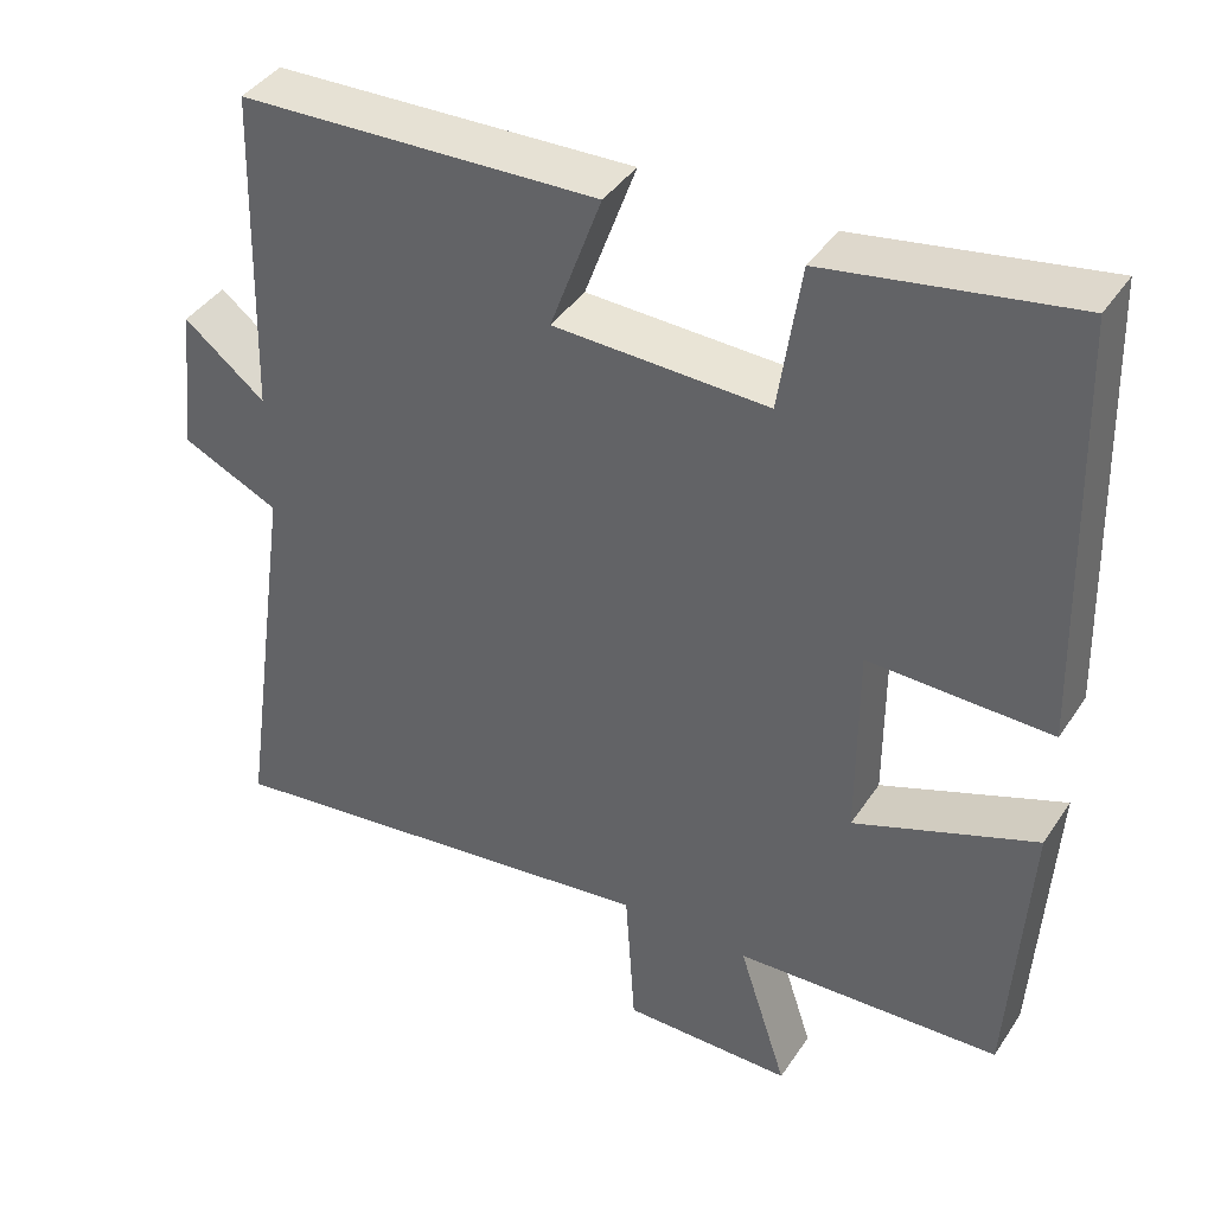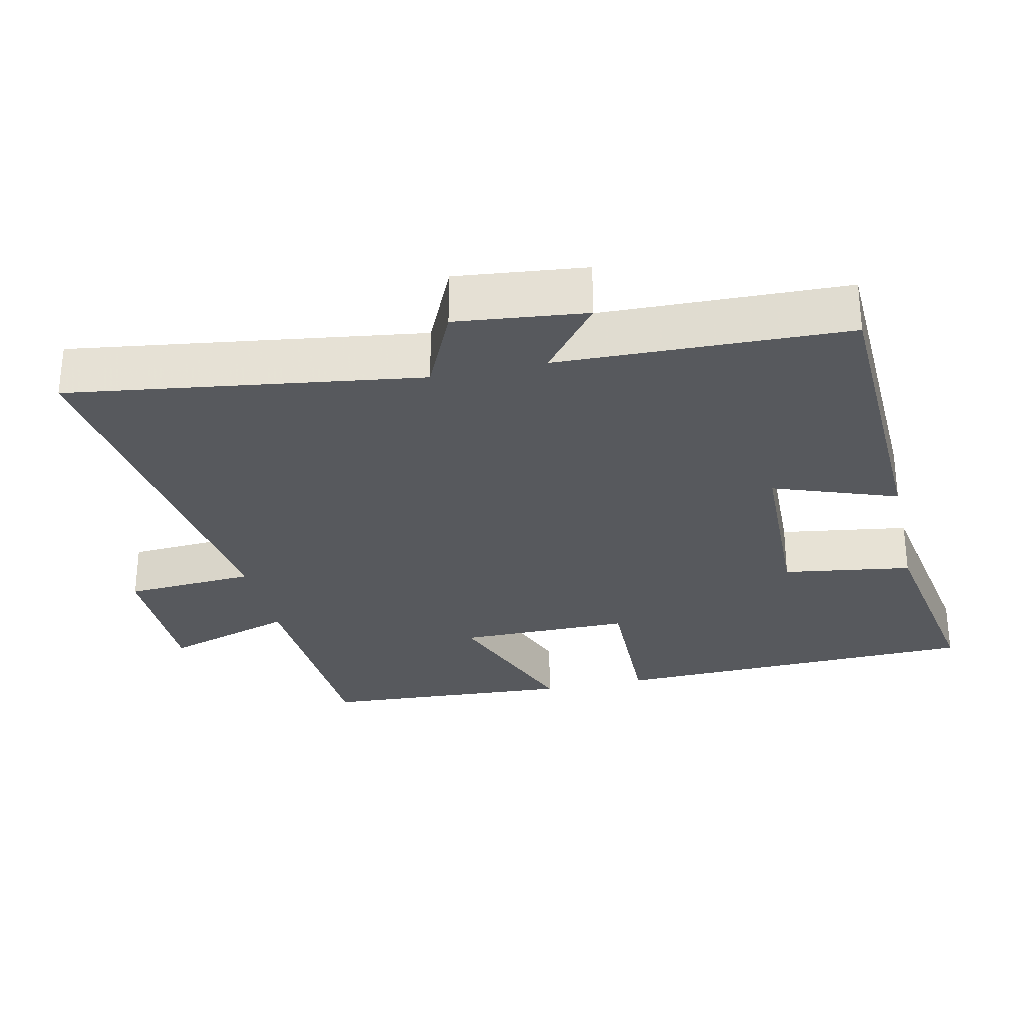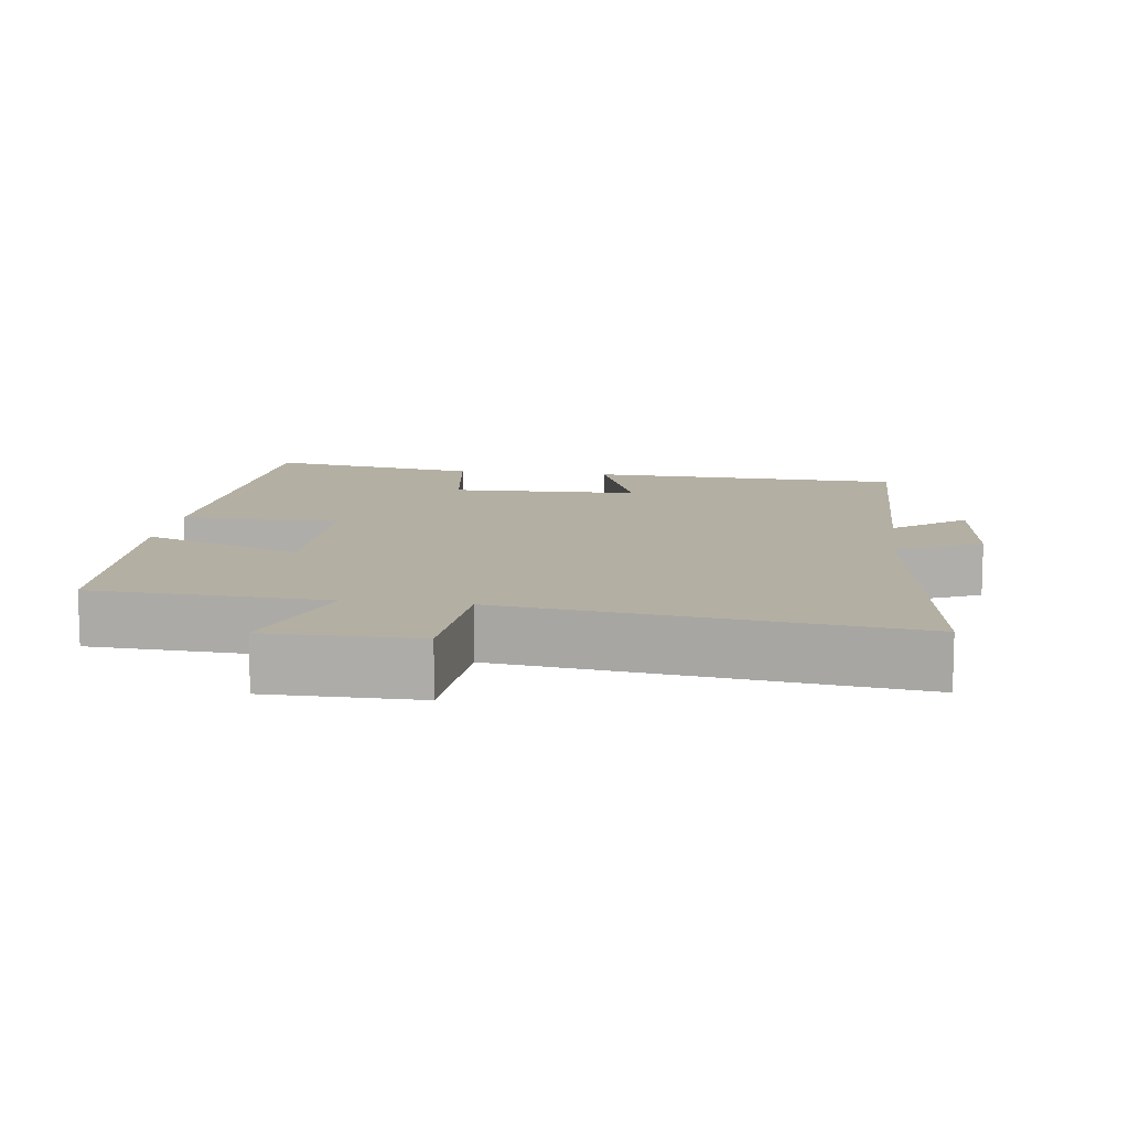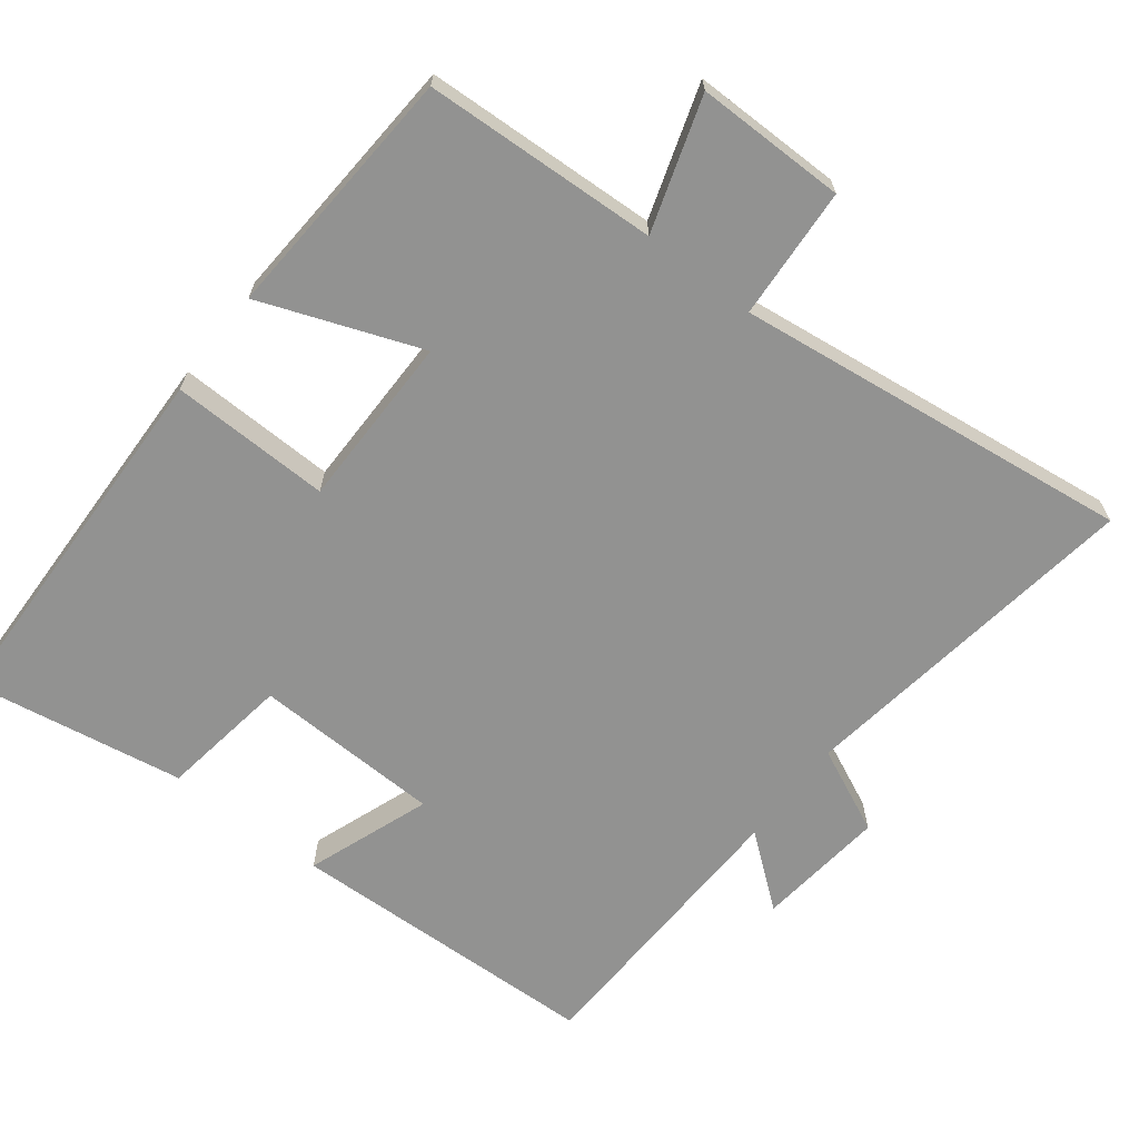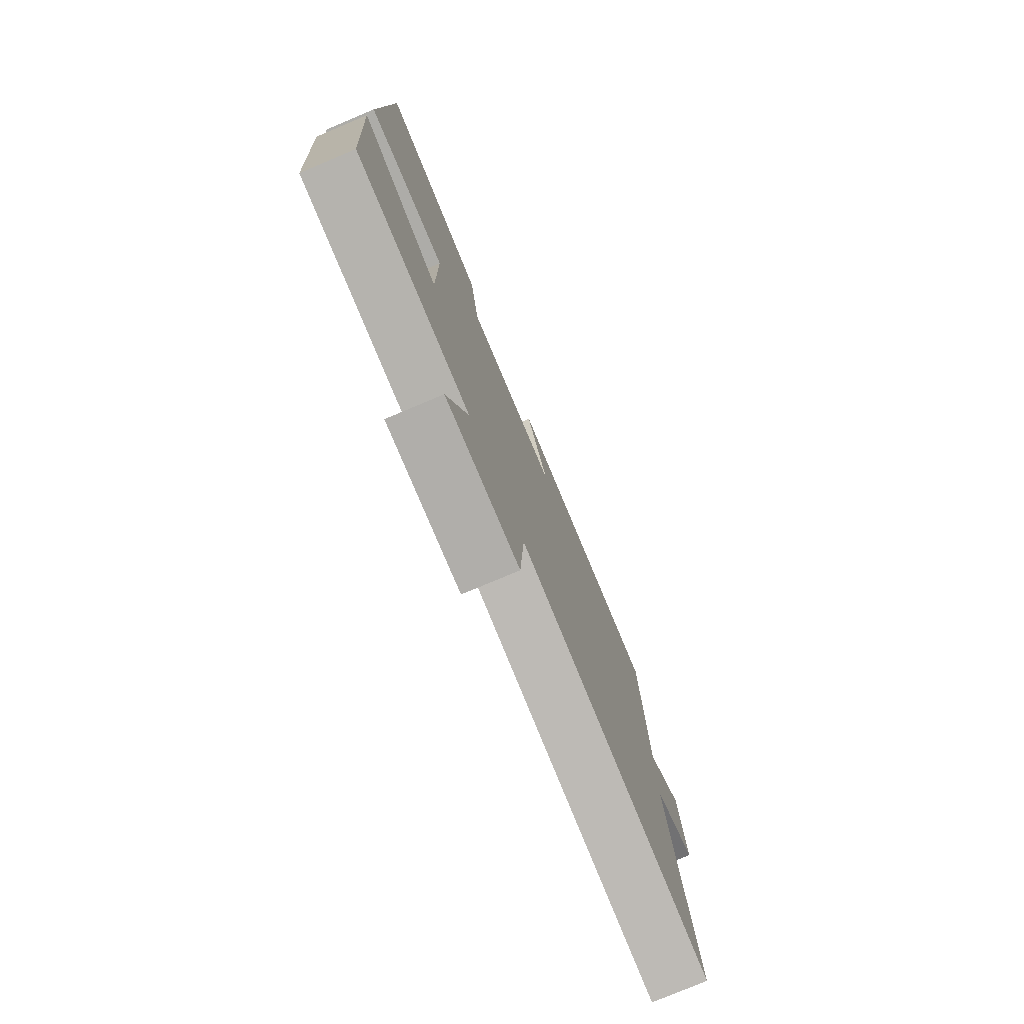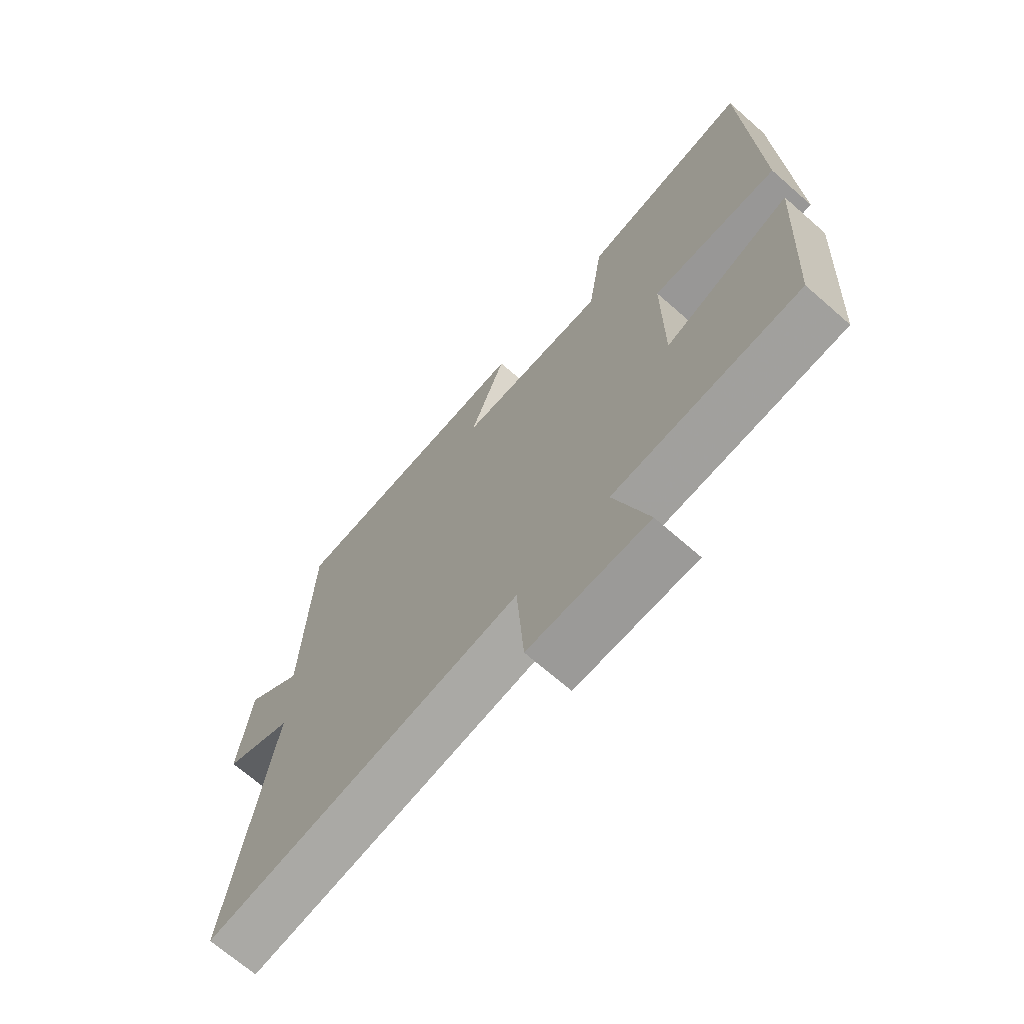
<metadata>
{"format":"obj","ext":"obj","renderer":"f3d","projection":"perspective","resolution":1024,"background":"white","views":[{"elev":40.8,"azim":30.6,"up":"+Z"},{"elev":-29.1,"azim":-77.4,"up":"+Y"},{"elev":11.1,"azim":-172.1,"up":"+Y"},{"elev":-66.3,"azim":142.2,"up":"+Y"},{"elev":-77.8,"azim":112.8,"up":"+Z"},{"elev":-69.4,"azim":48.8,"up":"+Z"}]}
</metadata>
<code>
v -0.57 0.07 -0.571
v -0.5 0.07 -0.079
v -0.62 0.07 -0.024
v -0.6 0.07 0.158
v -0.5 0.07 0.079
v -0.488 0.07 0.484
v -0.045 0.07 0.5
v -0.108 0.07 0.326
v 0.156 0.07 0.318
v 0.183 0.07 0.5
v 0.484 0.07 0.551
v 0.5 0.07 0.028
v 0.276 0.07 0.033
v 0.276 0.07 -0.211
v 0.5 0.07 -0.126
v 0.478 0.07 -0.484
v 0.15 0.07 -0.5
v 0.21 0.07 -0.685
v 0 0.07 -0.685
v -0.012 0.07 -0.5
v -0.57 0 -0.571
v -0.5 0 -0.079
v -0.62 0 -0.024
v -0.6 0 0.158
v -0.5 0 0.079
v -0.488 0 0.484
v -0.045 0 0.5
v -0.108 0 0.326
v 0.156 0 0.318
v 0.183 0 0.5
v 0.484 0 0.551
v 0.5 0 0.028
v 0.276 0 0.033
v 0.276 0 -0.211
v 0.5 0 -0.126
v 0.478 0 -0.484
v 0.15 0 -0.5
v 0.21 0 -0.685
v 0 0 -0.685
v -0.012 0 -0.5
f 17 18 19 20
f 15 16 17 20
f 14 15 20 1
f 13 14 1 2
f 10 11 12 13
f 9 10 13
f 8 9 13 2
f 5 6 7 8
f 5 8 2 3
f 3 4 5
f 40 39 38 37
f 40 37 36 35
f 21 40 35 34
f 22 21 34 33
f 33 32 31 30
f 33 30 29
f 22 33 29 28
f 28 27 26 25
f 23 22 28 25
f 25 24 23
f 1 21 22 2
f 2 22 23 3
f 3 23 24 4
f 4 24 25 5
f 5 25 26 6
f 6 26 27 7
f 7 27 28 8
f 8 28 29 9
f 9 29 30 10
f 10 30 31 11
f 11 31 32 12
f 12 32 33 13
f 13 33 34 14
f 14 34 35 15
f 15 35 36 16
f 16 36 37 17
f 17 37 38 18
f 18 38 39 19
f 19 39 40 20
f 20 40 21 1

</code>
